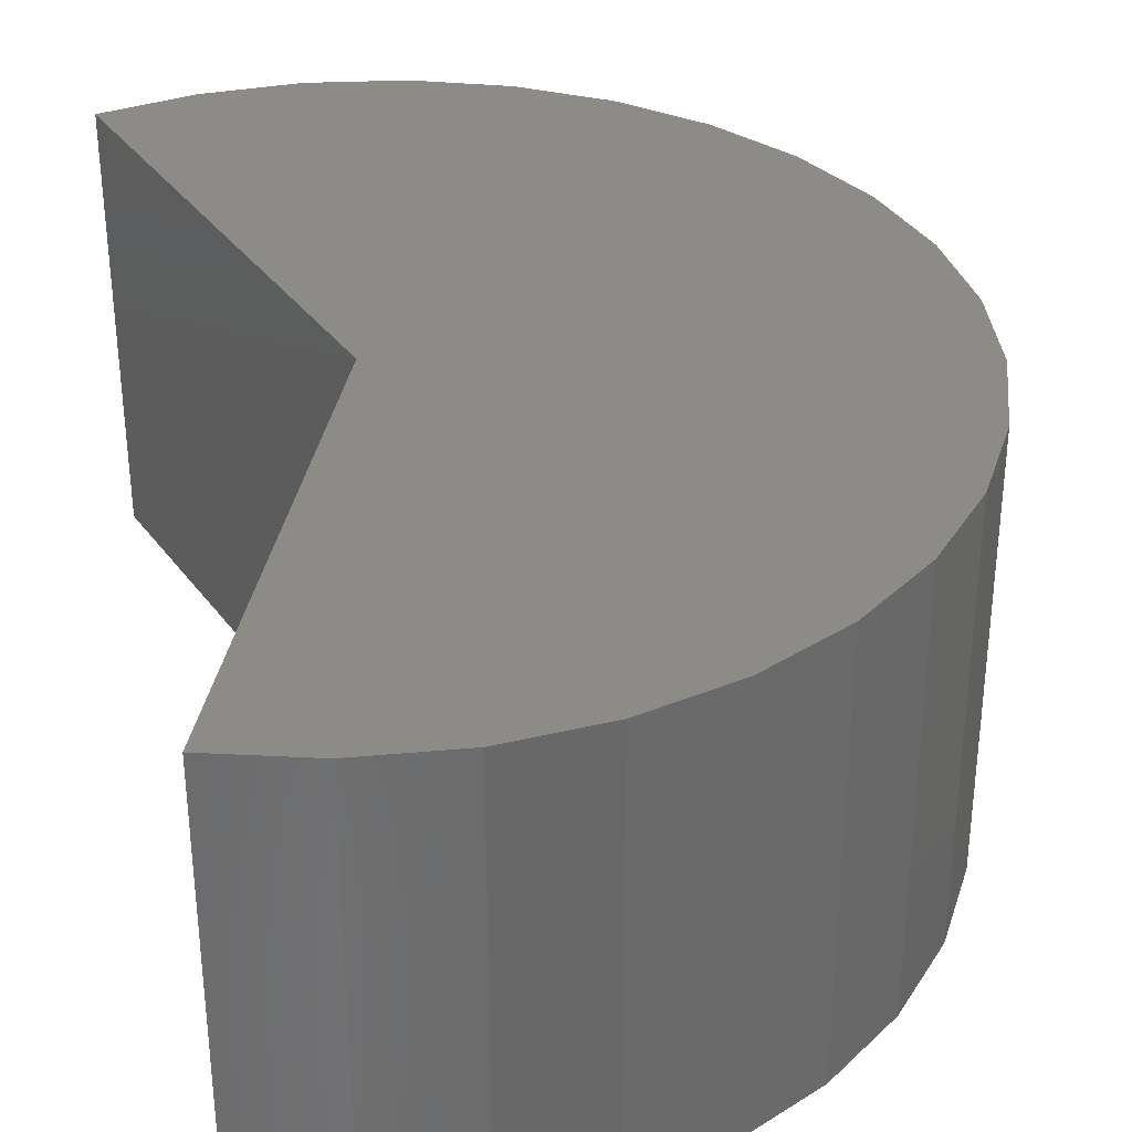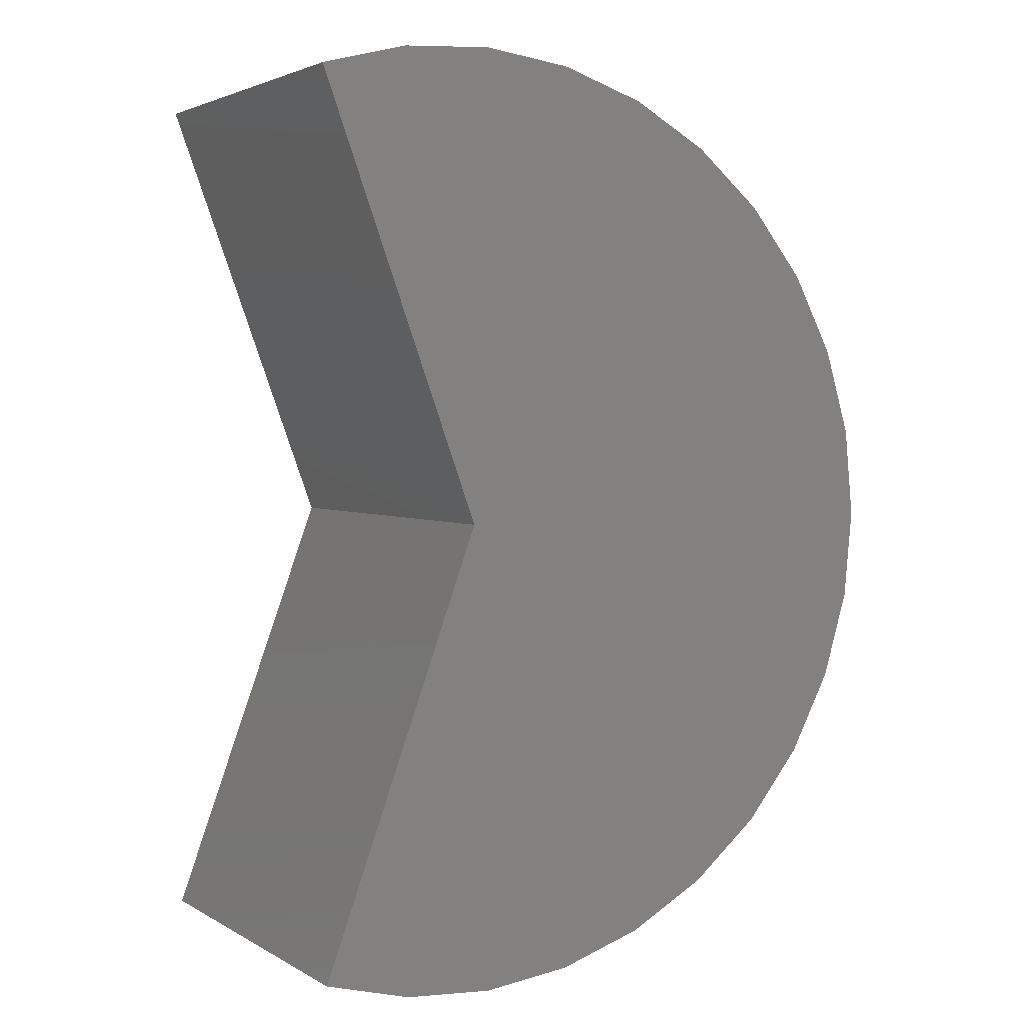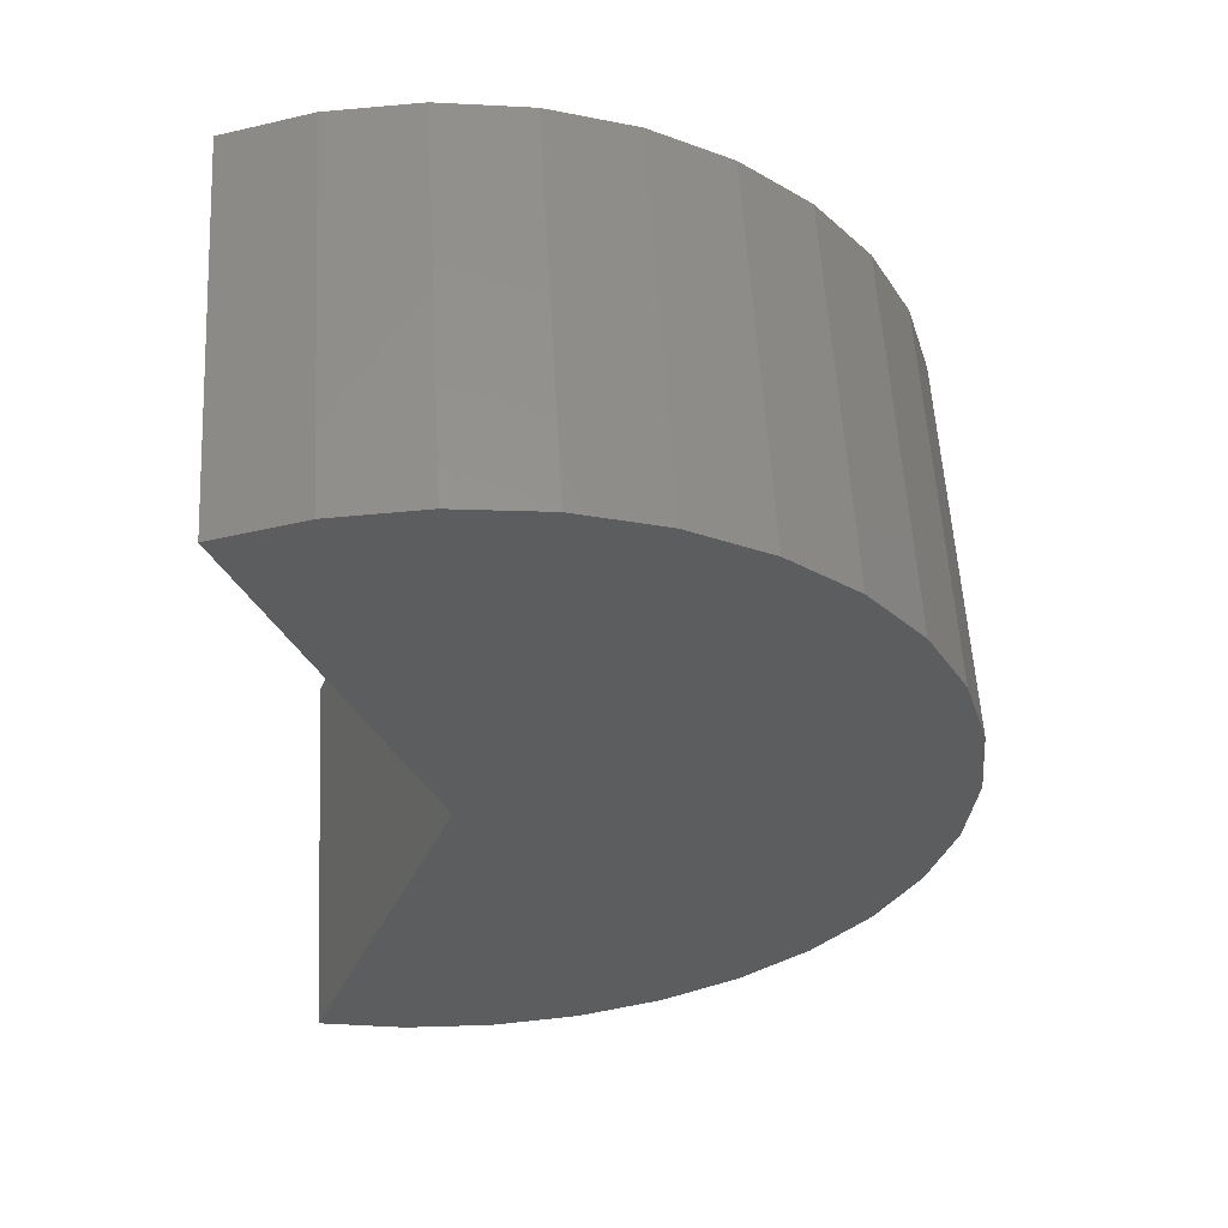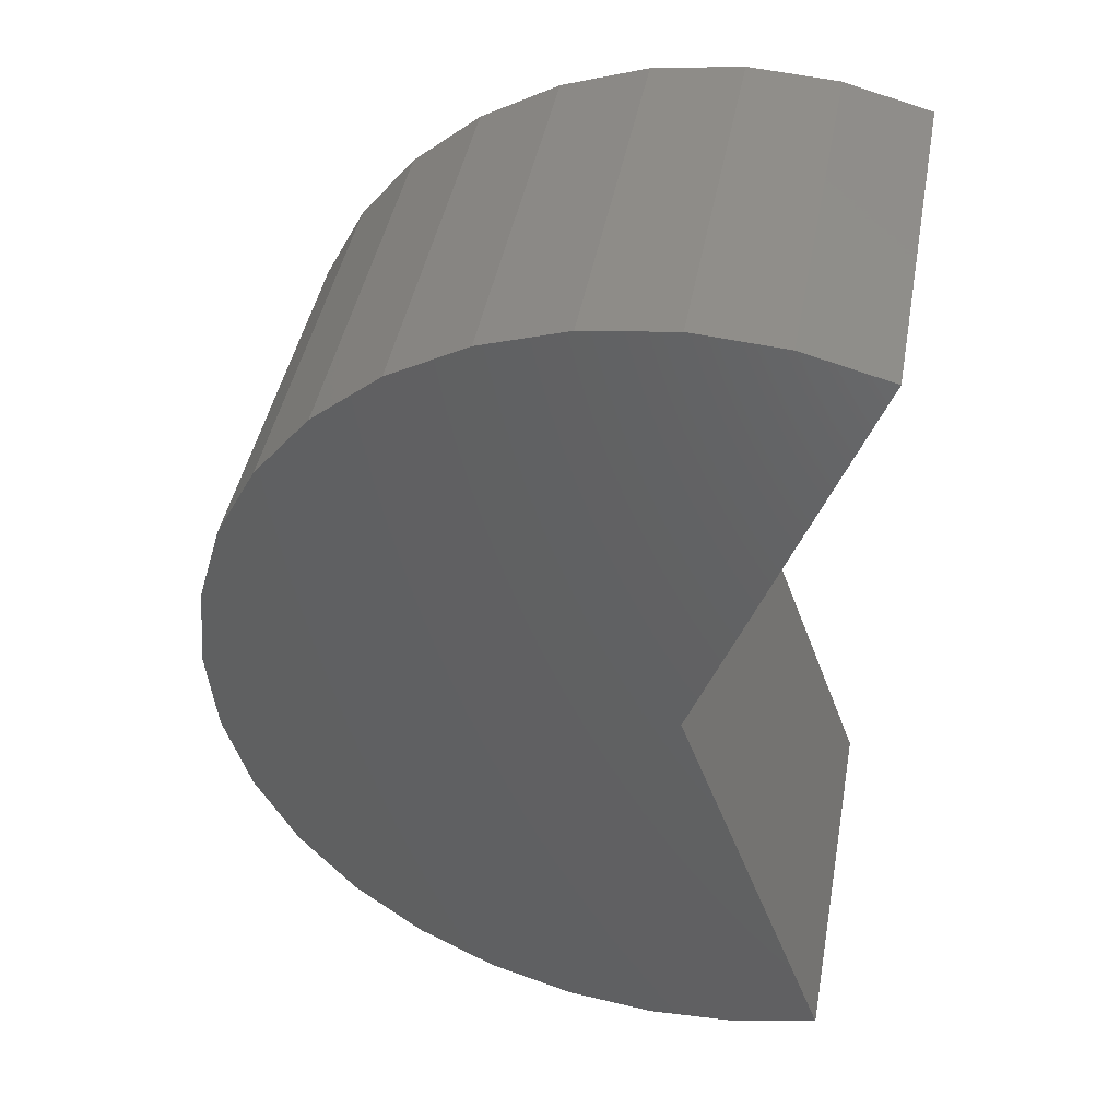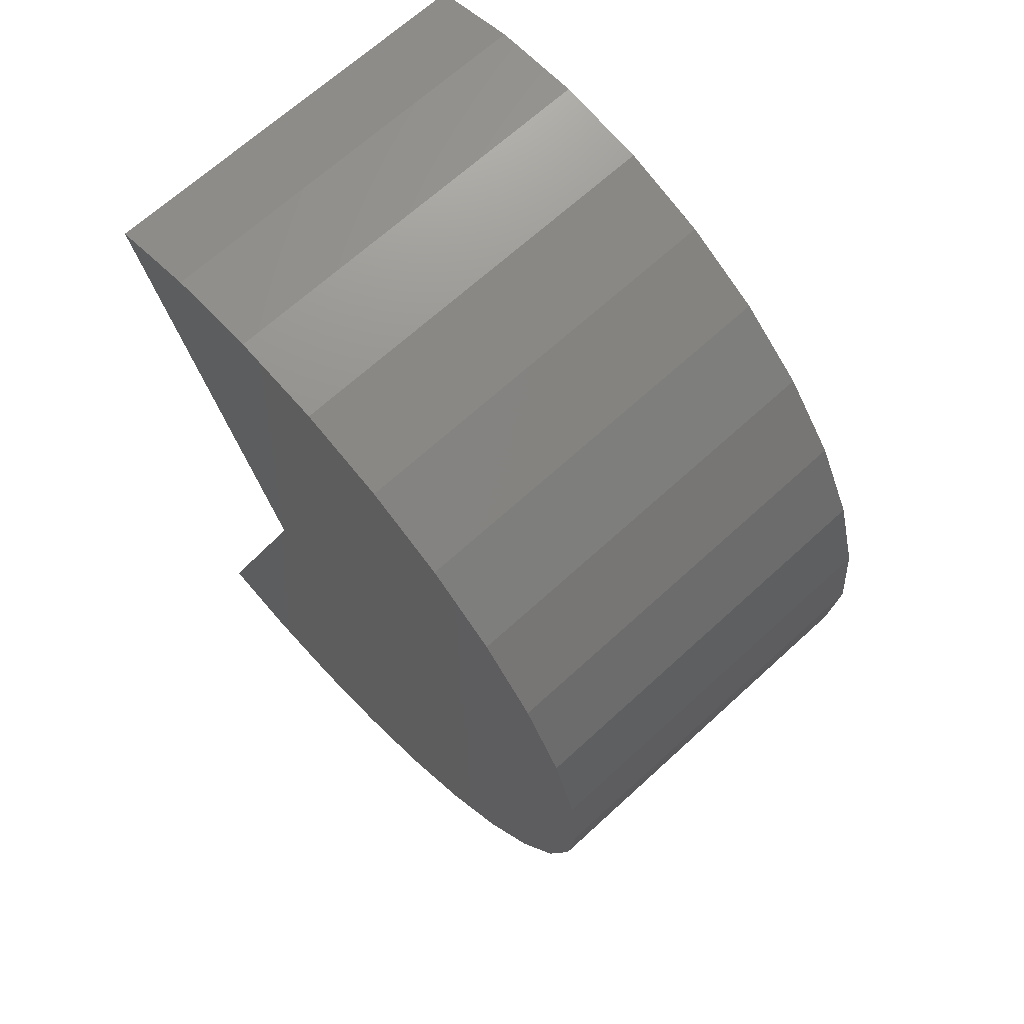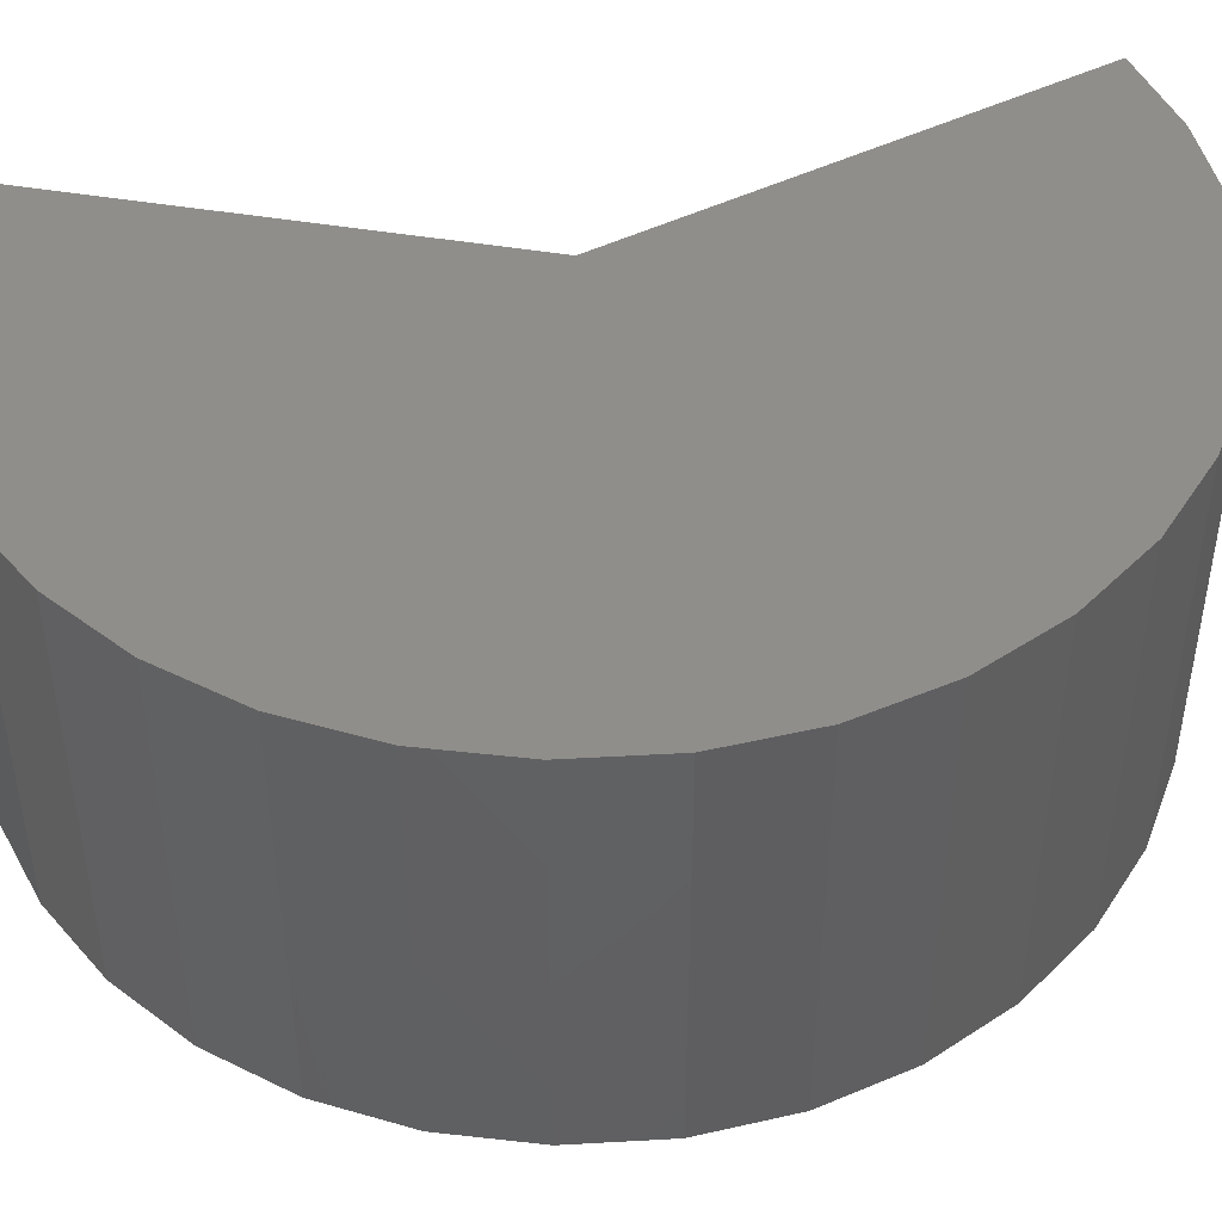
<metadata>
{"format":"stl","ext":"stl","renderer":"f3d","projection":"perspective","resolution":1024,"background":"white","views":[{"elev":34.2,"azim":169.3,"up":"+Z"},{"elev":2.9,"azim":150.9,"up":"+Y"},{"elev":57.6,"azim":176.7,"up":"+Y"},{"elev":44.1,"azim":10.5,"up":"+Y"},{"elev":67.3,"azim":-132.6,"up":"+Y"},{"elev":46.0,"azim":-99.2,"up":"+Z"}]}
</metadata>
<code>
# stl→obj: 44 verts, 84 faces
v 0.258 -0.7042 -6.172e-17
v 0.258 -0.7042 0.6395
v 0.1187 -0.7405 -6.278e-17
v 0.1187 -0.7405 0.6395
v -0.02494 -0.7496 -5.398e-17
v -0.02494 -0.7496 0.6395
v -0.1677 -0.731 -4.524e-17
v -0.1677 -0.731 0.6395
v -0.3042 -0.6855 -3.688e-17
v -0.3042 -0.6855 0.6395
v -0.4296 -0.6148 -2.921e-17
v -0.4296 -0.6148 0.6395
v -0.5391 -0.5214 -2.25e-17
v -0.5391 -0.5214 0.6395
v -0.6288 -0.4089 -1.701e-17
v -0.6288 -0.4089 0.6395
v -0.6953 -0.2812 -1.294e-17
v -0.6953 -0.2812 0.6395
v -0.7362 -0.1433 -1.043e-17
v -0.7362 -0.1433 0.6395
v -0.75 0 0
v -0.75 4.347e-33 0.6395
v -0.7362 0.1433 -1.043e-17
v -0.7362 0.1433 0.6395
v -0.6953 0.2812 -1.294e-17
v -0.6953 0.2812 0.6395
v -0.6288 0.4089 -1.701e-17
v -0.6288 0.4089 0.6395
v -0.5391 0.5214 -2.25e-17
v -0.5391 0.5214 0.6395
v -0.4296 0.6148 -2.921e-17
v -0.4296 0.6148 0.6395
v -0.3042 0.6855 -3.688e-17
v -0.3042 0.6855 0.6395
v -0.1677 0.731 -4.524e-17
v -0.1677 0.731 0.6395
v -0.02494 0.7496 -5.398e-17
v -0.02494 0.7496 0.6395
v 0.1187 0.7405 -6.278e-17
v 0.1187 0.7405 0.6395
v 0.258 0.7042 -6.172e-17
v 0.258 0.7042 0.6395
v 3.916e-17 8.327e-17 0.6395
v 0 8.327e-17 -4.592e-17
f 1 2 3
f 3 2 4
f 3 4 5
f 5 4 6
f 5 6 7
f 7 6 8
f 7 8 9
f 9 8 10
f 9 10 11
f 11 10 12
f 11 12 13
f 13 12 14
f 13 14 15
f 15 14 16
f 15 16 17
f 17 16 18
f 17 18 19
f 19 18 20
f 19 20 21
f 21 20 22
f 21 22 23
f 23 22 24
f 23 24 25
f 25 24 26
f 25 26 27
f 27 26 28
f 27 28 29
f 29 28 30
f 29 30 31
f 31 30 32
f 31 32 33
f 33 32 34
f 33 34 35
f 35 34 36
f 35 36 37
f 37 36 38
f 37 38 39
f 39 38 40
f 39 40 41
f 41 40 42
f 8 6 4
f 42 40 38
f 42 38 36
f 42 36 34
f 42 34 43
f 43 34 32
f 43 32 30
f 43 30 28
f 43 28 26
f 43 26 24
f 43 24 22
f 43 22 20
f 43 20 2
f 2 20 18
f 2 18 16
f 2 16 14
f 2 14 12
f 2 12 10
f 2 10 8
f 2 8 4
f 3 5 7
f 41 44 33
f 41 33 35
f 41 35 37
f 41 37 39
f 44 1 19
f 44 19 21
f 44 21 23
f 44 23 25
f 44 25 27
f 44 27 29
f 44 29 31
f 44 31 33
f 1 3 7
f 1 7 9
f 1 9 11
f 1 11 13
f 1 13 15
f 1 15 17
f 1 17 19
f 1 44 2
f 2 44 43
f 41 42 44
f 44 42 43

</code>
